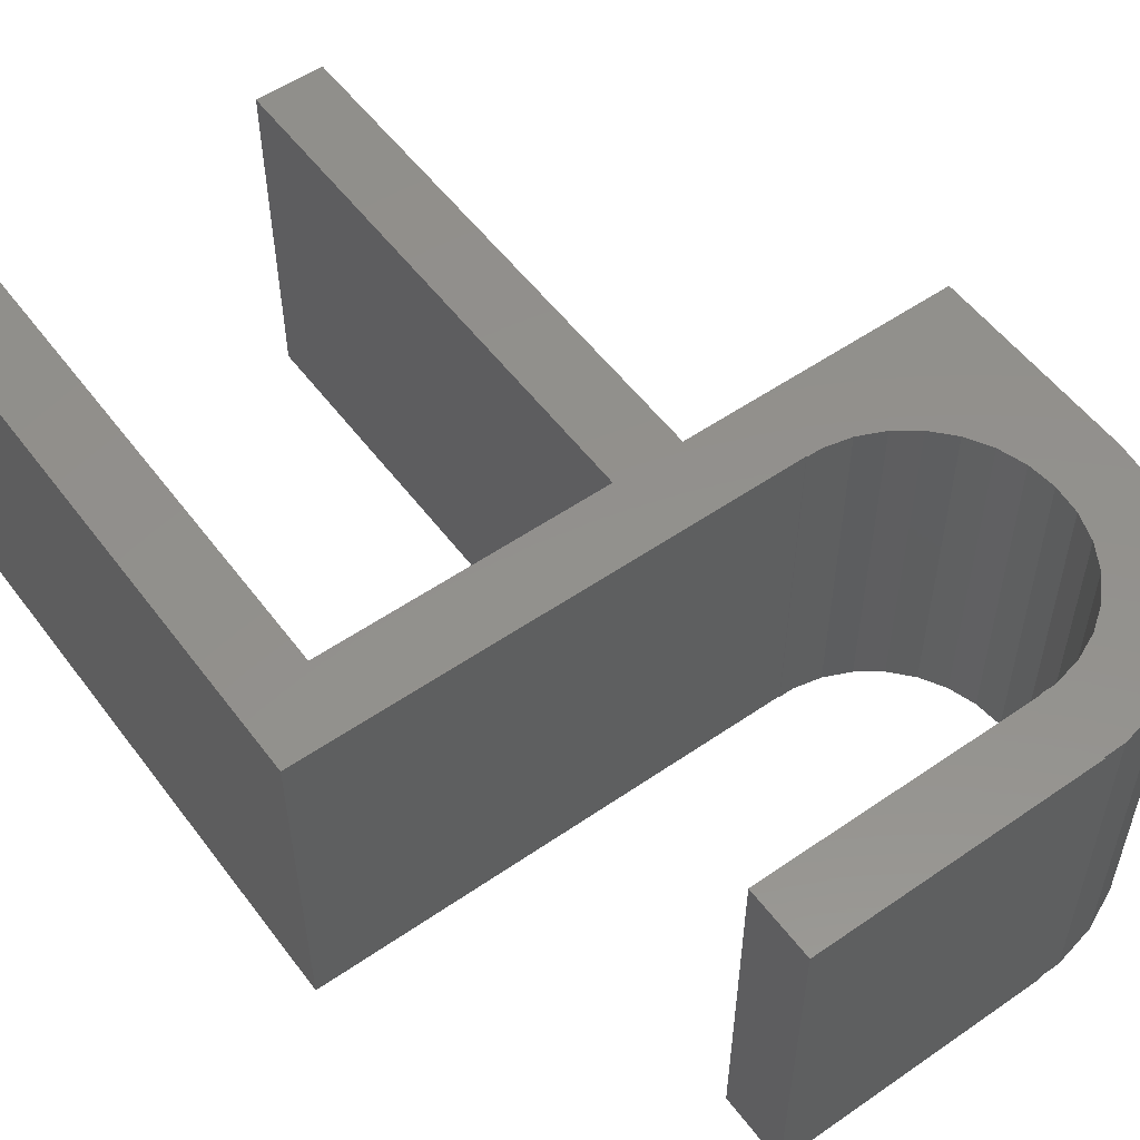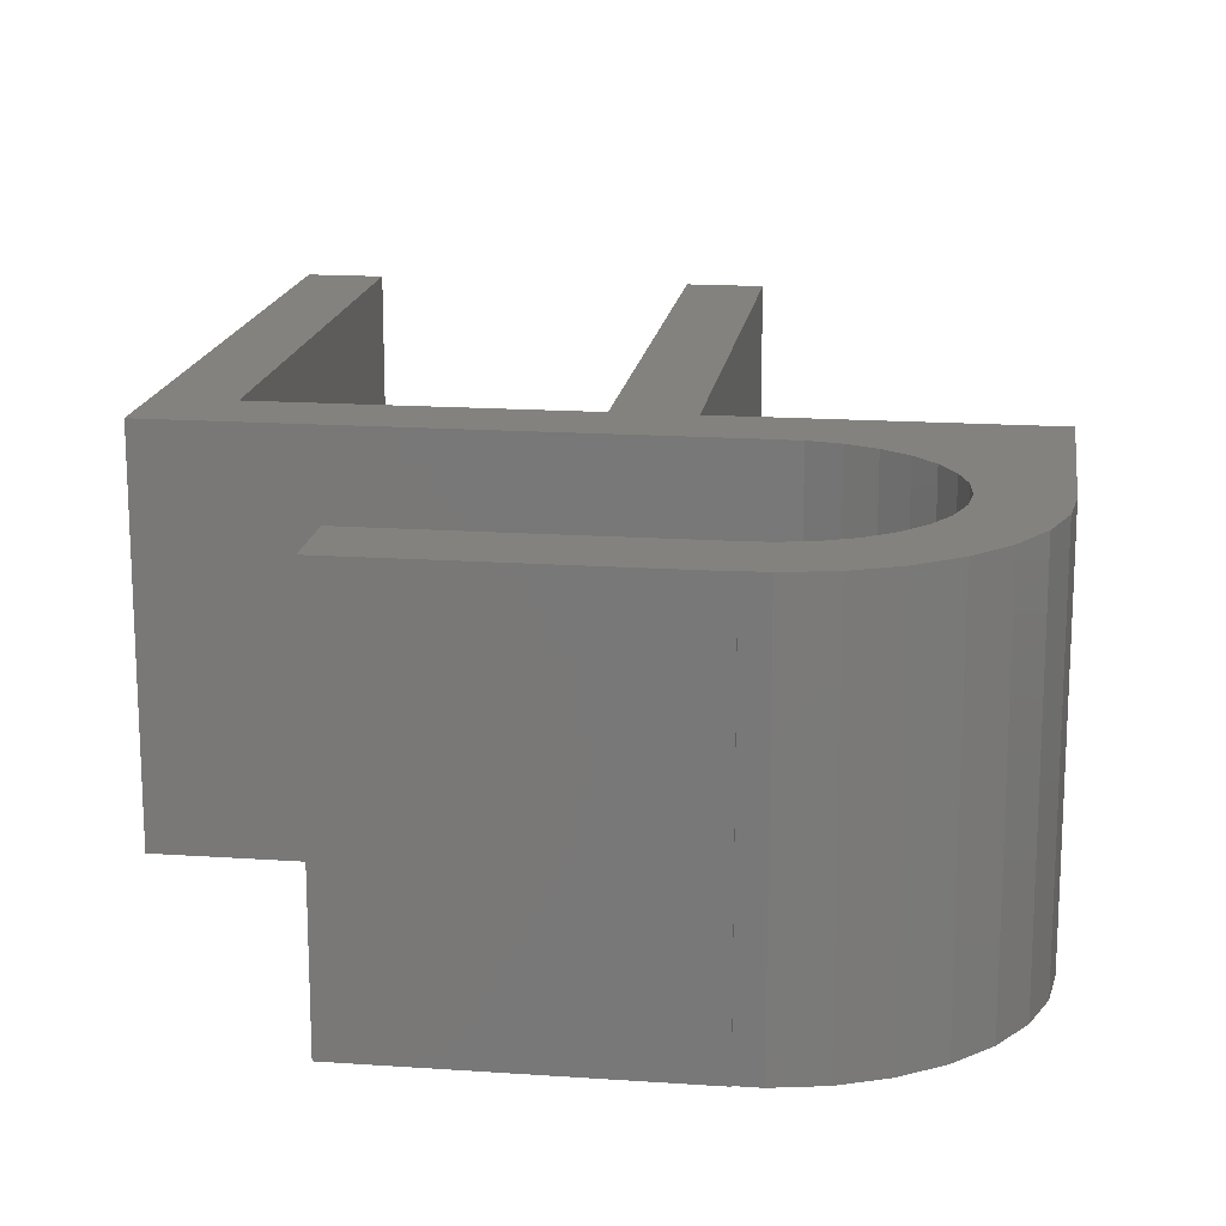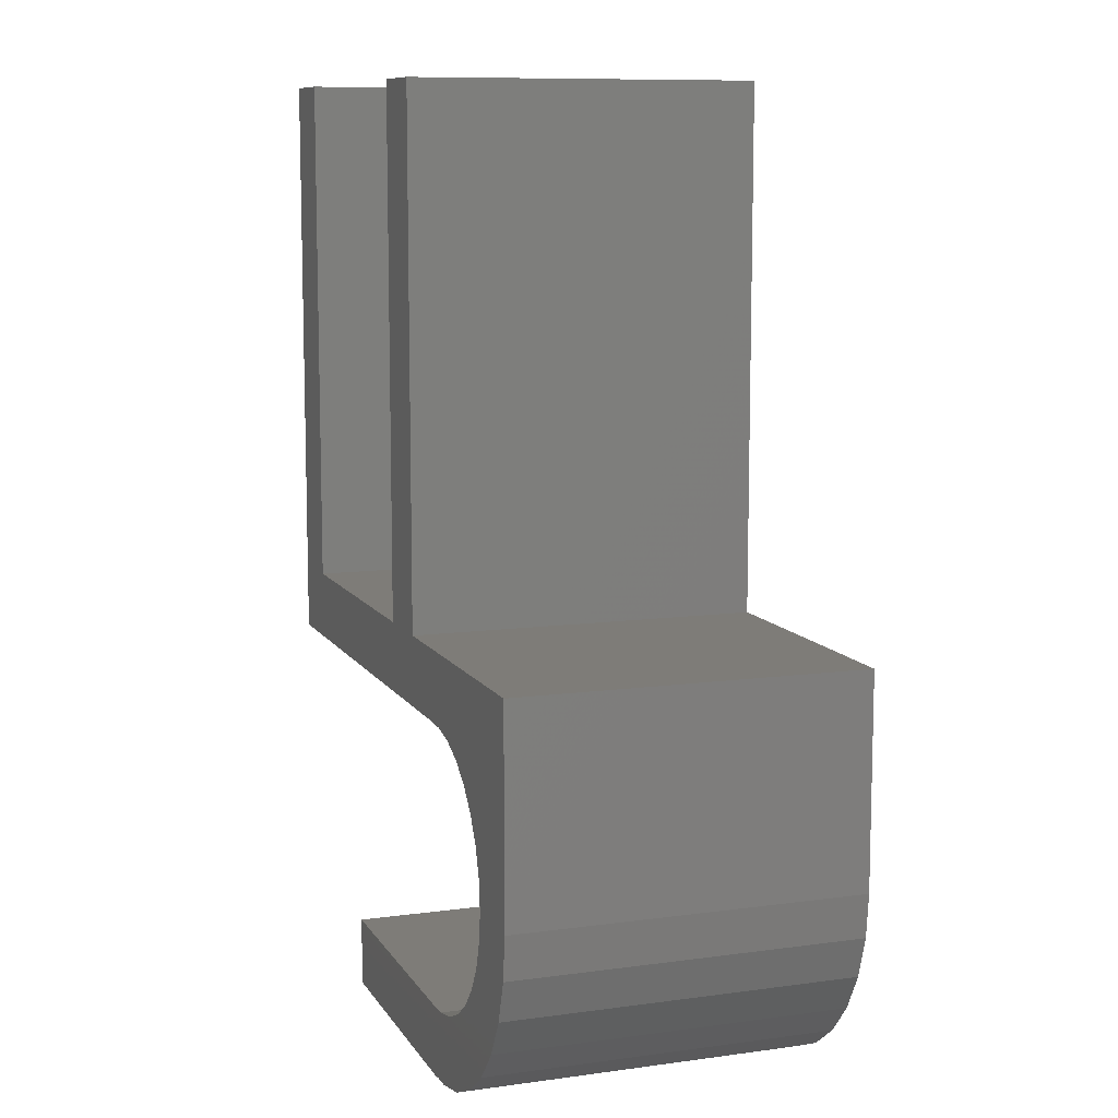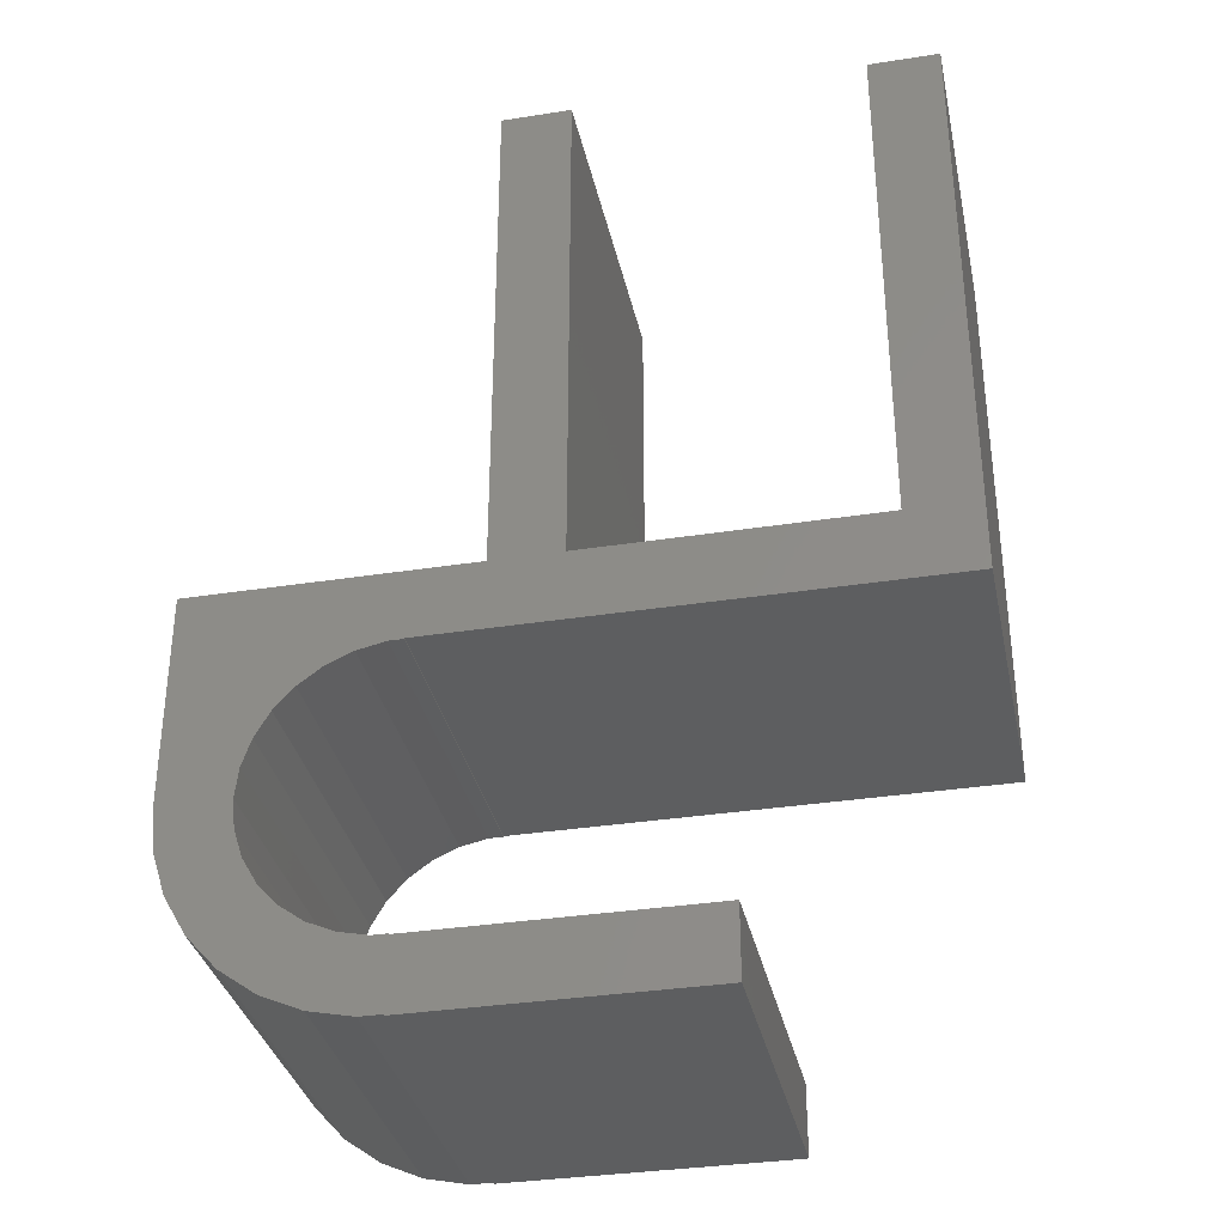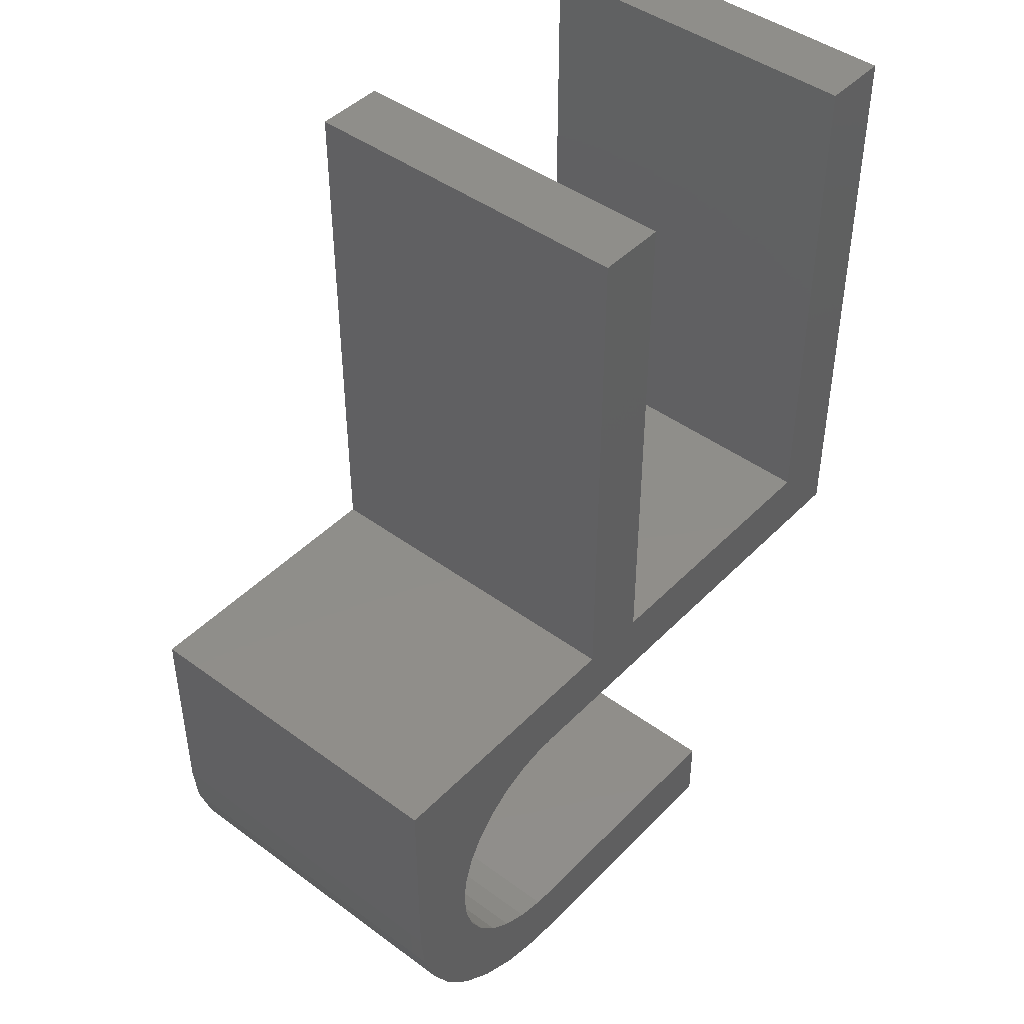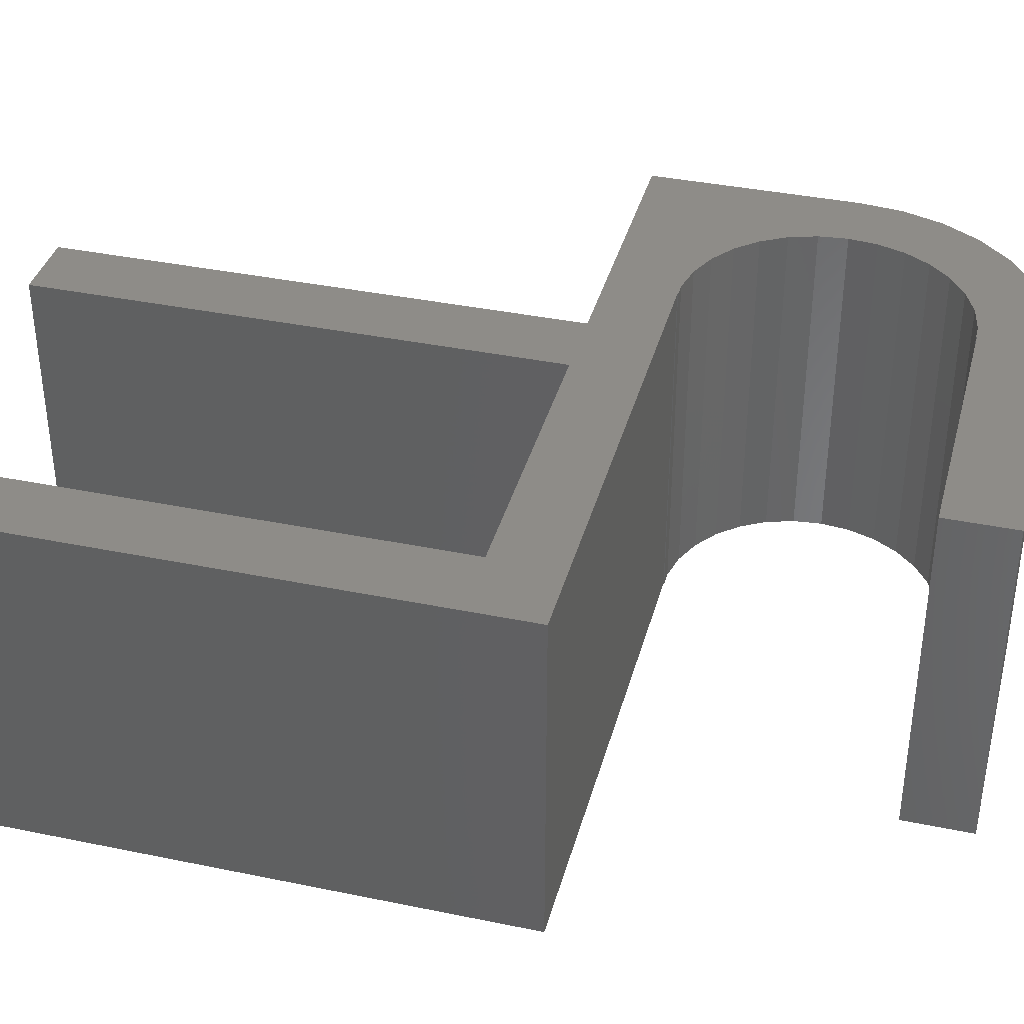
<metadata>
{"format":"stl","ext":"stl","renderer":"f3d","projection":"perspective","resolution":1024,"background":"white","views":[{"elev":54.4,"azim":-36.2,"up":"+Z"},{"elev":16.9,"azim":7.9,"up":"+Z"},{"elev":9.8,"azim":70.5,"up":"+Y"},{"elev":-34.2,"azim":-168.1,"up":"+Y"},{"elev":44.6,"azim":130.5,"up":"+Y"},{"elev":37.6,"azim":-75.2,"up":"+Z"}]}
</metadata>
<code>
# stl→obj: 80 verts, 156 faces
v 10 10 50
v 10 85 0
v 10 85 50
v 10 10 0
v 0 85 50
v 61 85 50
v 51 85 50
v 61 10 50
v 89.27 -11.87 50
v 101 -20 50
v 101 10 50
v 91 -20 50
v 90.56 -15.84 50
v 100.3 -26.24 50
v 90.56 -24.16 50
v 98.41 -32.2 50
v 89.27 -28.13 50
v 87.18 -8.244 50
v 84.38 -5.137 50
v 81 -2.679 50
v 77.18 -0.9789 50
v 73.09 -0.1096 50
v 71 0 50
v 51 10 50
v 0 0 50
v 95.27 -37.63 50
v 87.18 -31.76 50
v 91.07 -42.29 50
v 84.38 -34.86 50
v 86 -45.98 50
v 81 -37.32 50
v 80.27 -48.53 50
v 77.18 -39.02 50
v 74.14 -49.84 50
v 73.09 -39.89 50
v 71 -40 50
v 71 -39.89 50
v 71 -49.84 50
v 31 -40 50
v 31 -50 50
v 71 -50 50
v 71 -0.1096 50
v 100.3 -26.24 0
v 90.56 -24.16 0
v 91 -20 0
v 95.27 -37.63 0
v 89.27 -28.13 0
v 87.18 -31.76 0
v 84.38 -34.86 0
v 91.07 -42.29 0
v 86 -45.98 0
v 81 -37.32 0
v 80.27 -48.53 0
v 77.18 -39.02 0
v 74.14 -49.84 0
v 73.09 -39.89 0
v 71 -49.84 0
v 71 -40 0
v 71 -39.89 0
v 101 -20 0
v 98.41 -32.2 0
v 90.56 -15.84 0
v 89.27 -11.87 0
v 101 10 0
v 87.18 -8.244 0
v 84.38 -5.137 0
v 81 -2.679 0
v 77.18 -0.9789 0
v 61 10 0
v 73.09 -0.1096 0
v 71 0 0
v 71 -0.1096 0
v 51 10 0
v 61 85 0
v 0 0 0
v 0 85 0
v 31 -50 0
v 71 -50 0
v 31 -40 0
v 51 85 0
f 1 2 3
f 2 1 4
f 3 5 1
f 6 7 8
f 9 10 11
f 12 10 13
f 10 12 14
f 14 15 16
f 17 16 15
f 15 14 12
f 10 9 13
f 11 18 9
f 11 19 18
f 11 20 19
f 11 21 20
f 8 21 11
f 21 8 22
f 22 8 23
f 24 8 7
f 24 23 8
f 25 24 1
f 24 25 23
f 25 1 5
f 16 17 26
f 27 26 17
f 26 27 28
f 29 28 27
f 28 29 30
f 31 30 29
f 31 32 30
f 33 32 31
f 33 34 32
f 35 34 33
f 36 35 37
f 38 35 36
f 35 38 34
f 39 38 36
f 40 38 39
f 38 40 41
f 22 23 42
f 43 44 45
f 46 47 44
f 46 48 47
f 49 50 51
f 50 49 48
f 51 52 49
f 53 52 51
f 53 54 52
f 55 54 53
f 55 56 54
f 57 56 55
f 58 56 57
f 56 58 59
f 45 60 43
f 44 43 61
f 44 61 46
f 48 46 50
f 60 45 62
f 63 60 62
f 60 63 64
f 65 64 63
f 66 64 65
f 67 64 66
f 68 64 67
f 69 68 70
f 71 70 72
f 69 70 71
f 68 69 64
f 69 73 74
f 71 73 69
f 75 73 71
f 73 75 4
f 76 4 75
f 4 76 2
f 77 57 78
f 57 77 58
f 58 77 79
f 74 73 80
f 75 5 76
f 5 75 25
f 2 5 3
f 5 2 76
f 75 23 25
f 23 75 71
f 73 7 80
f 7 73 24
f 73 1 24
f 1 73 4
f 8 74 6
f 74 8 69
f 74 7 6
f 7 74 80
f 26 61 16
f 61 26 46
f 14 60 10
f 60 14 43
f 57 34 38
f 34 57 55
f 51 28 30
f 28 51 50
f 16 43 14
f 43 16 61
f 55 32 34
f 32 55 53
f 28 46 26
f 46 28 50
f 53 30 32
f 30 53 51
f 49 27 48
f 27 49 29
f 68 20 21
f 20 68 67
f 52 33 31
f 33 52 54
f 45 13 62
f 13 45 12
f 48 17 47
f 17 48 27
f 44 12 45
f 12 44 15
f 49 31 29
f 31 49 52
f 47 15 44
f 15 47 17
f 54 35 33
f 35 54 56
f 72 22 42
f 22 72 70
f 67 19 20
f 19 67 66
f 70 21 22
f 21 70 68
f 56 37 35
f 37 56 59
f 62 9 63
f 9 62 13
f 63 18 65
f 18 63 9
f 65 19 66
f 19 65 18
f 41 57 38
f 57 41 78
f 58 37 59
f 37 58 36
f 72 23 71
f 23 72 42
f 10 64 11
f 64 10 60
f 64 8 11
f 8 64 69
f 77 39 79
f 39 77 40
f 77 41 40
f 41 77 78
f 58 39 36
f 39 58 79

</code>
